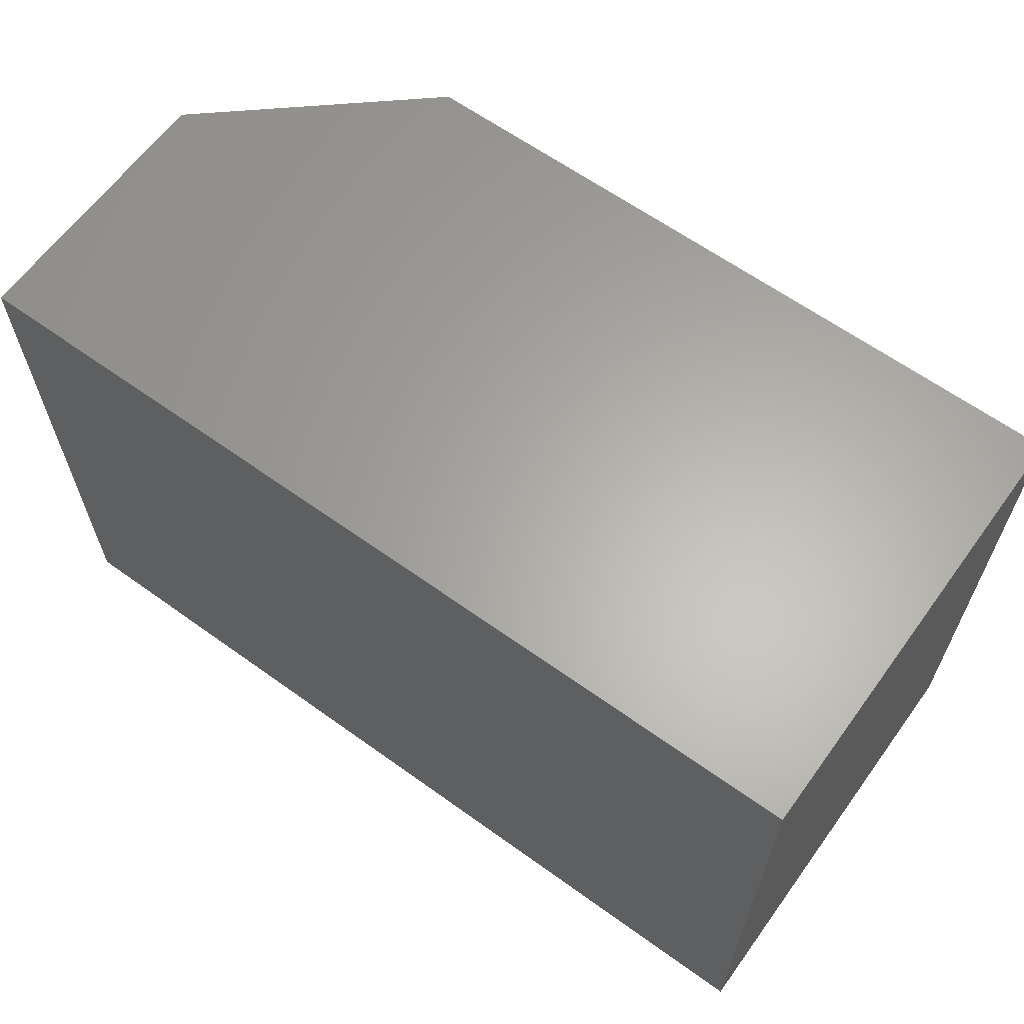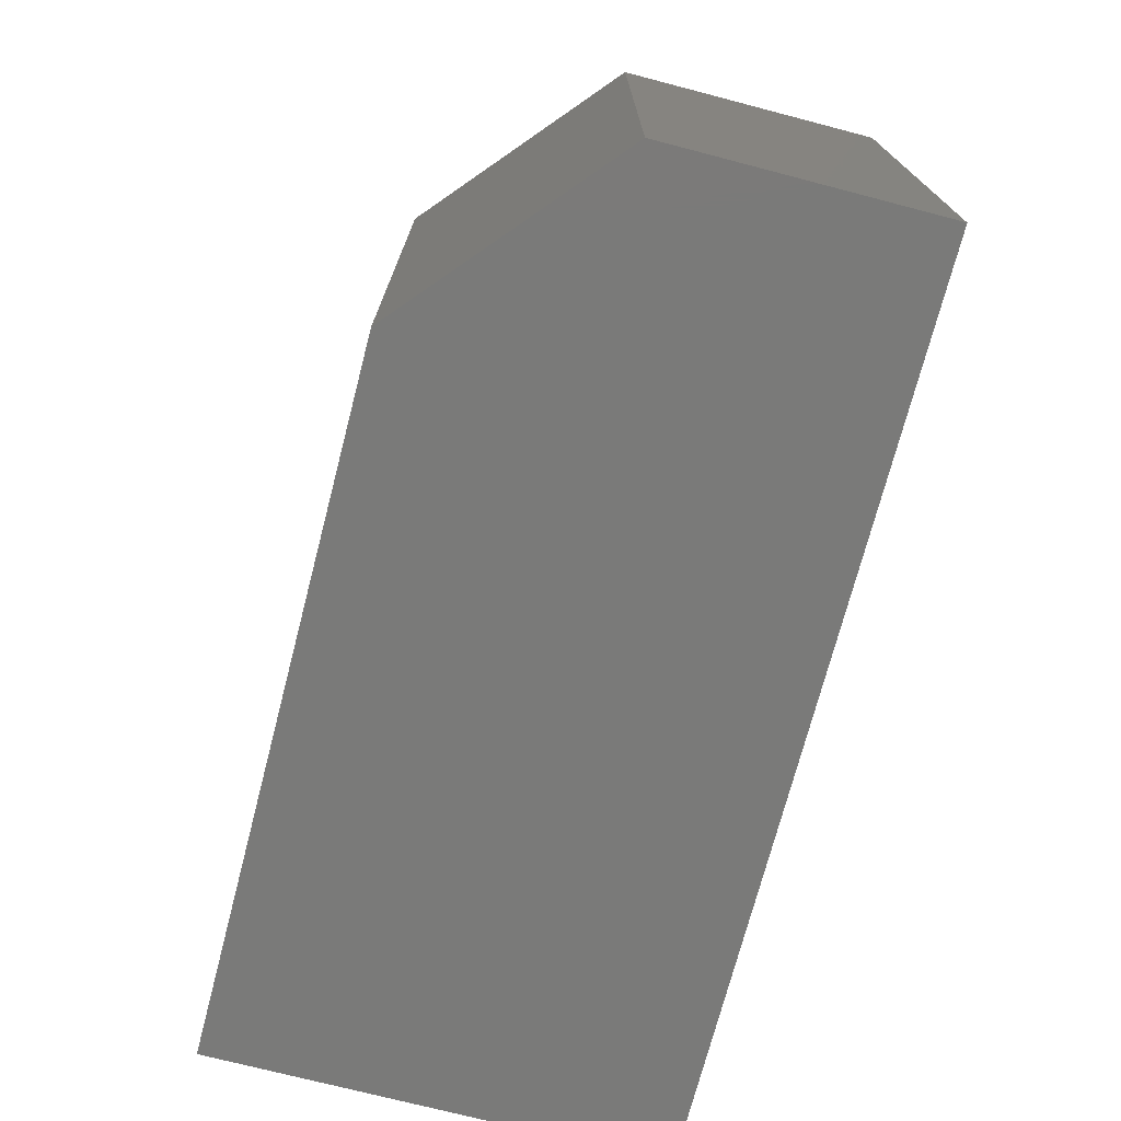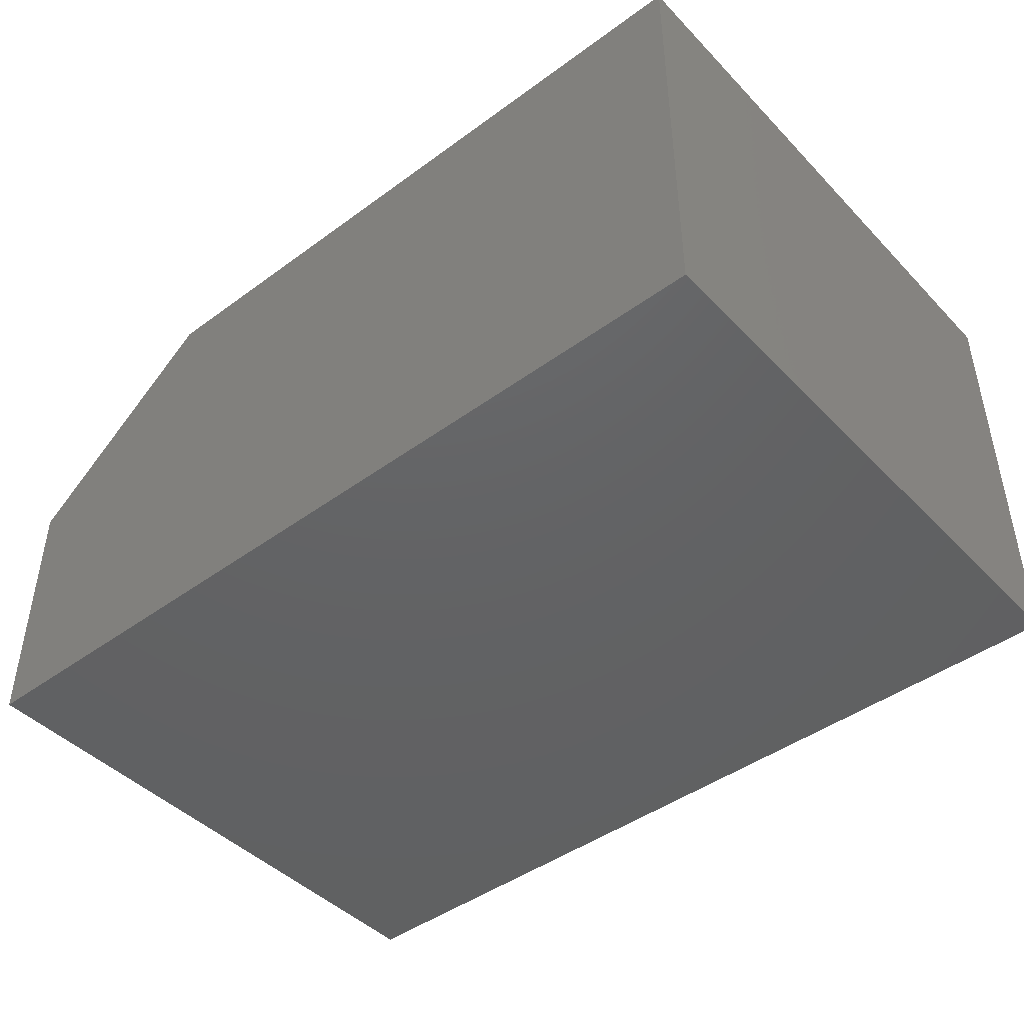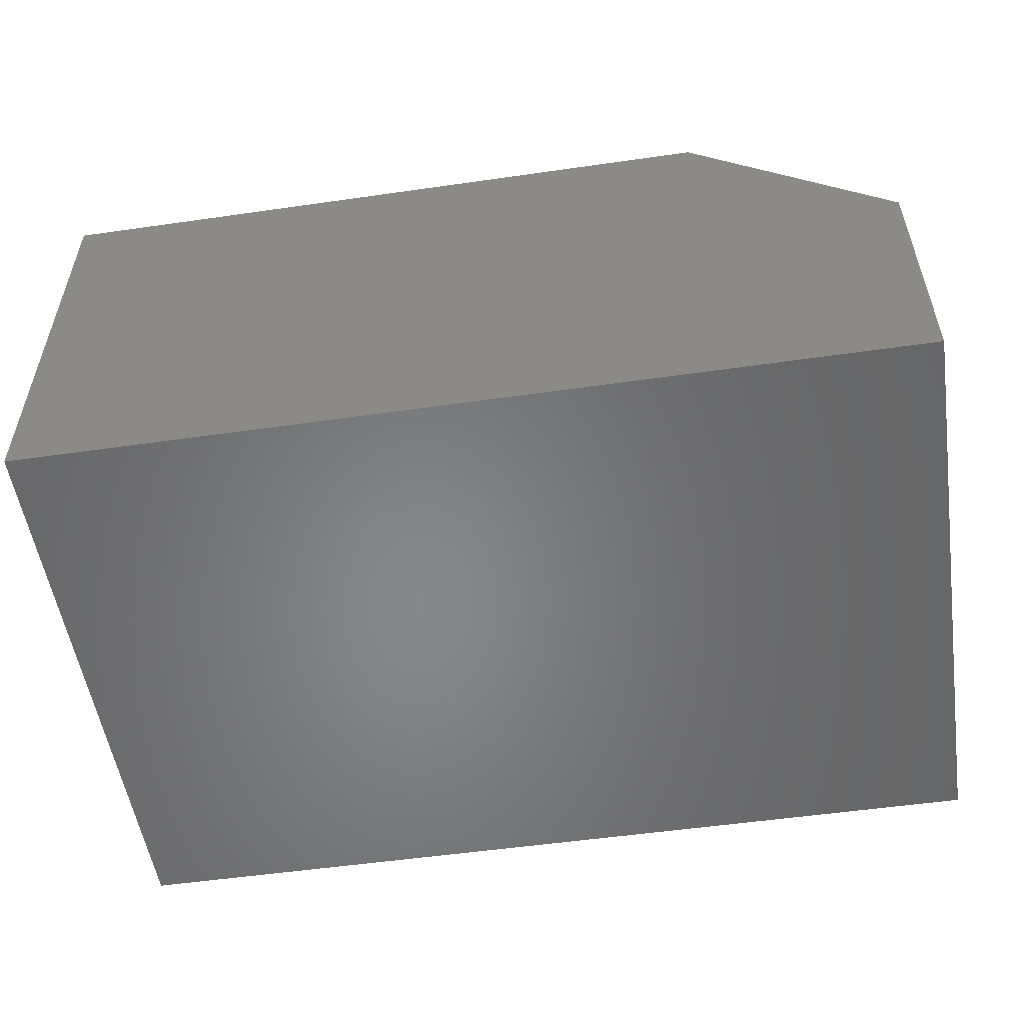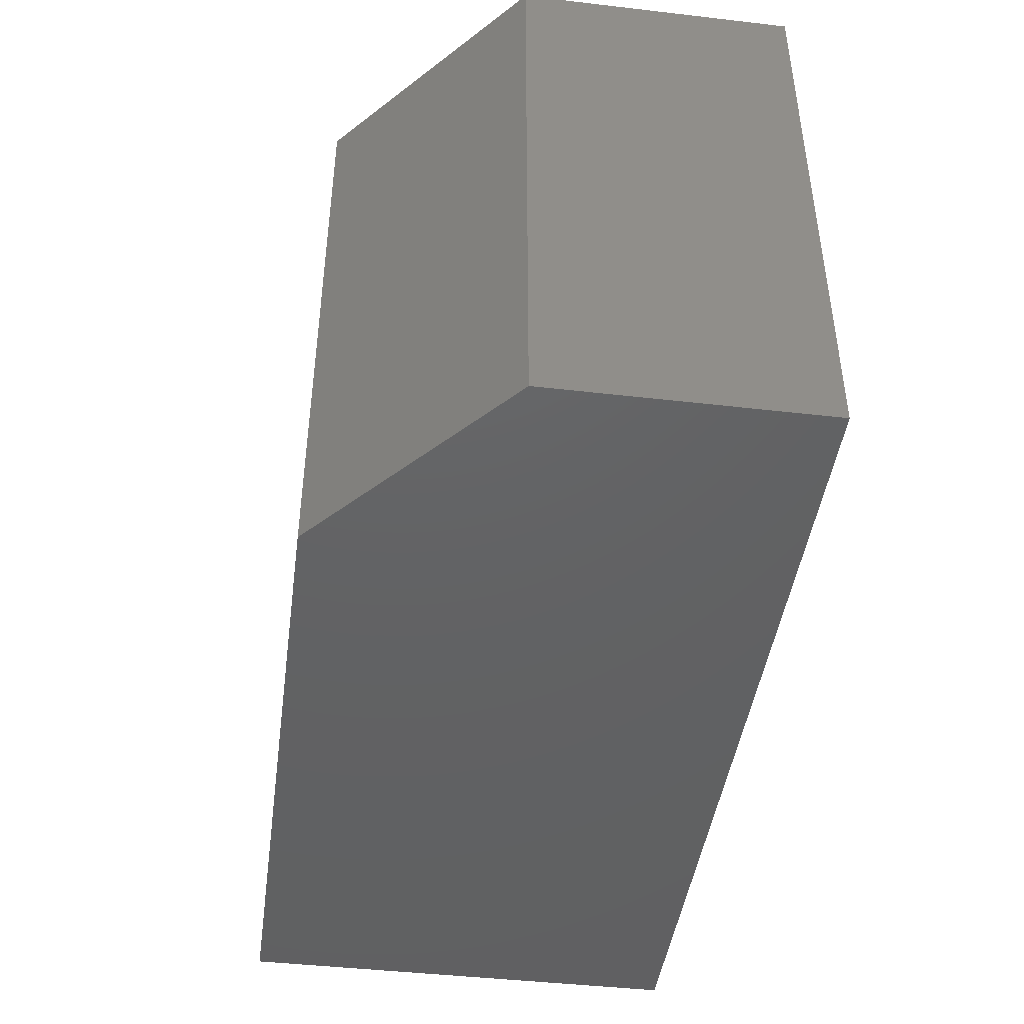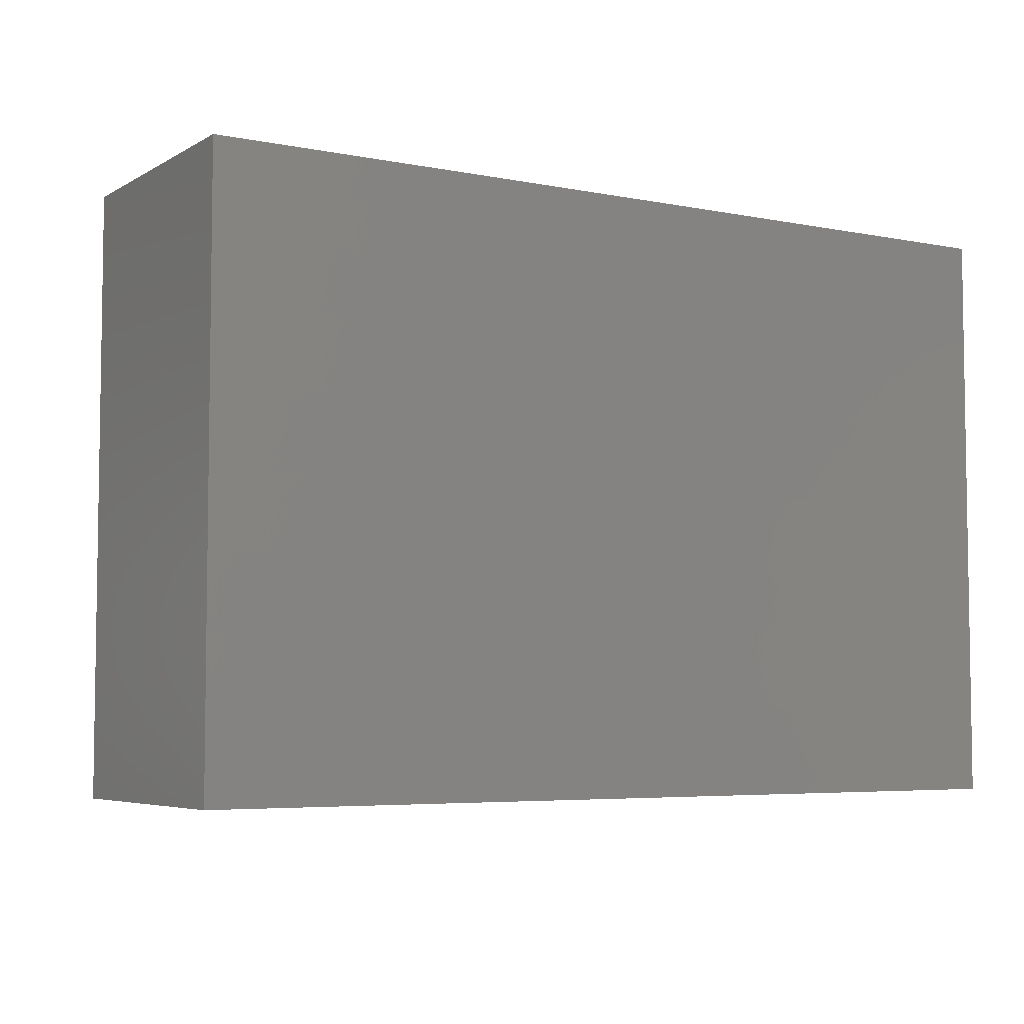
<metadata>
{"format":"stl","ext":"stl","renderer":"f3d","projection":"perspective","resolution":1024,"background":"white","views":[{"elev":63.2,"azim":36.0,"up":"+Z"},{"elev":-73.0,"azim":-104.6,"up":"+Z"},{"elev":-44.6,"azim":40.4,"up":"+Y"},{"elev":-53.5,"azim":-171.3,"up":"+Y"},{"elev":-44.5,"azim":-97.7,"up":"+Z"},{"elev":-5.3,"azim":-31.5,"up":"+Z"}]}
</metadata>
<code>
# stl→obj: 10 verts, 16 faces
v 0.1719 0 -1.052e-17
v 0.1719 0 0.4974
v 0.75 0 -4.592e-17
v 0.75 0 0.4974
v 3.046e-17 -0.375 0.4974
v 0 -0.1484 0.4974
v 0 -0.375 0
v 0 -0.1484 0
v 0.75 -0.375 0.4974
v 0.75 -0.375 -4.592e-17
f 1 2 3
f 3 2 4
f 5 6 7
f 7 6 8
f 9 4 5
f 5 4 2
f 5 2 6
f 3 10 1
f 1 10 7
f 1 7 8
f 6 2 8
f 8 2 1
f 7 10 5
f 5 10 9
f 10 3 9
f 9 3 4

</code>
